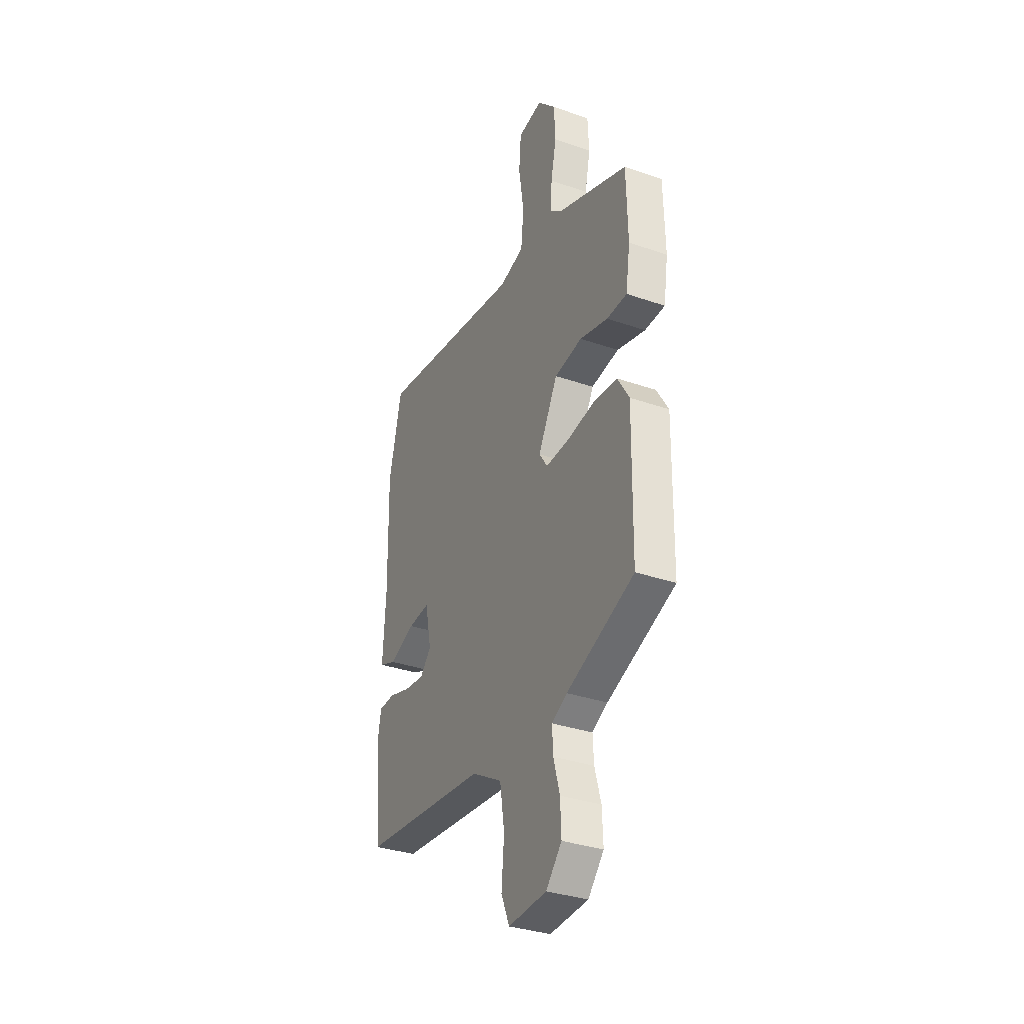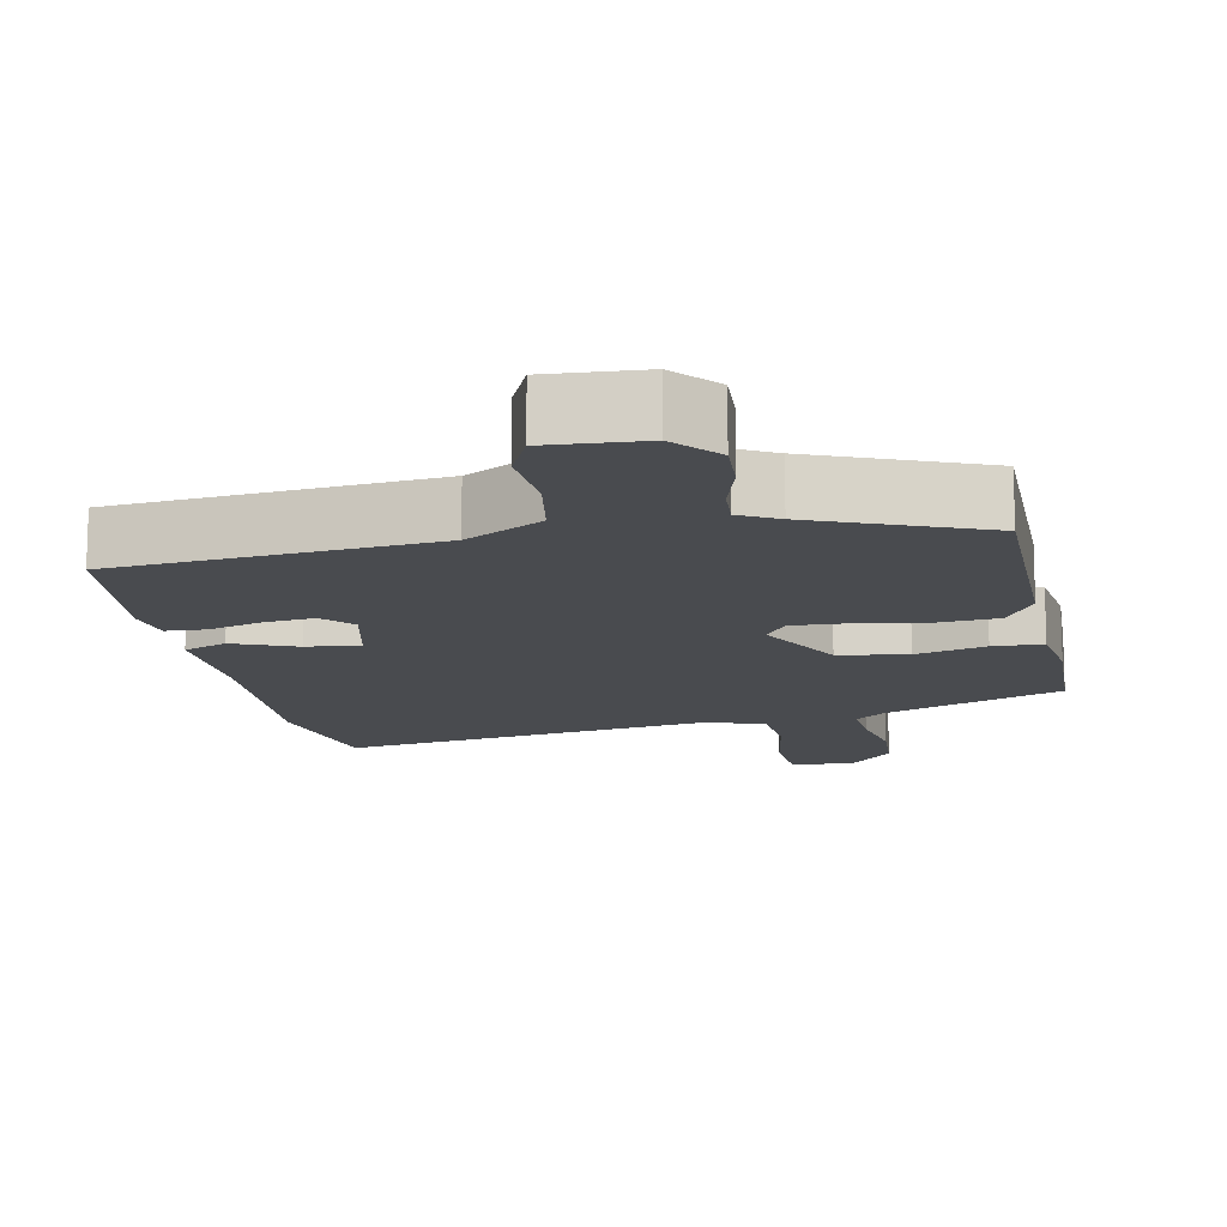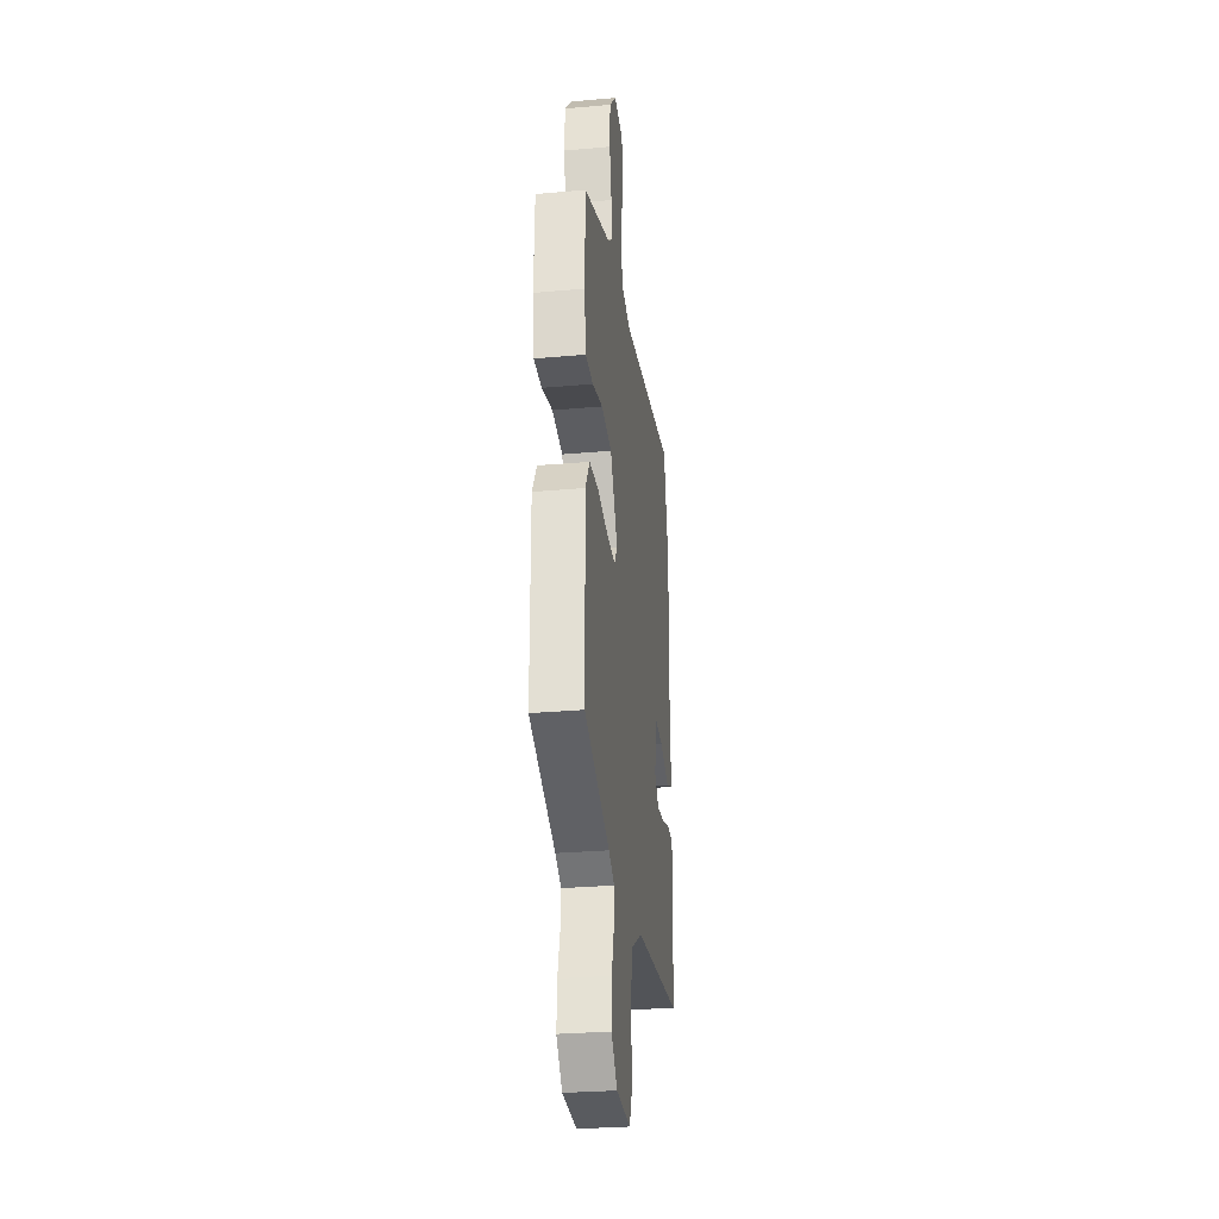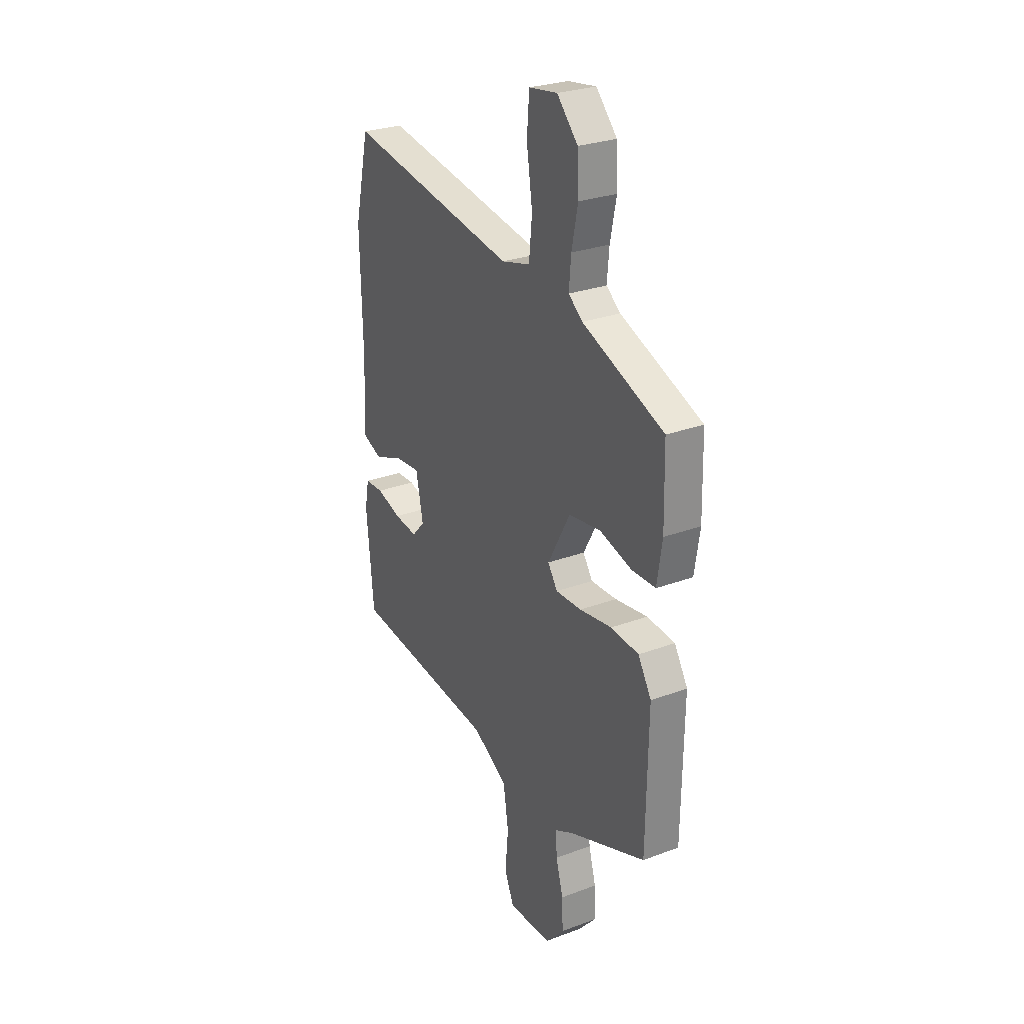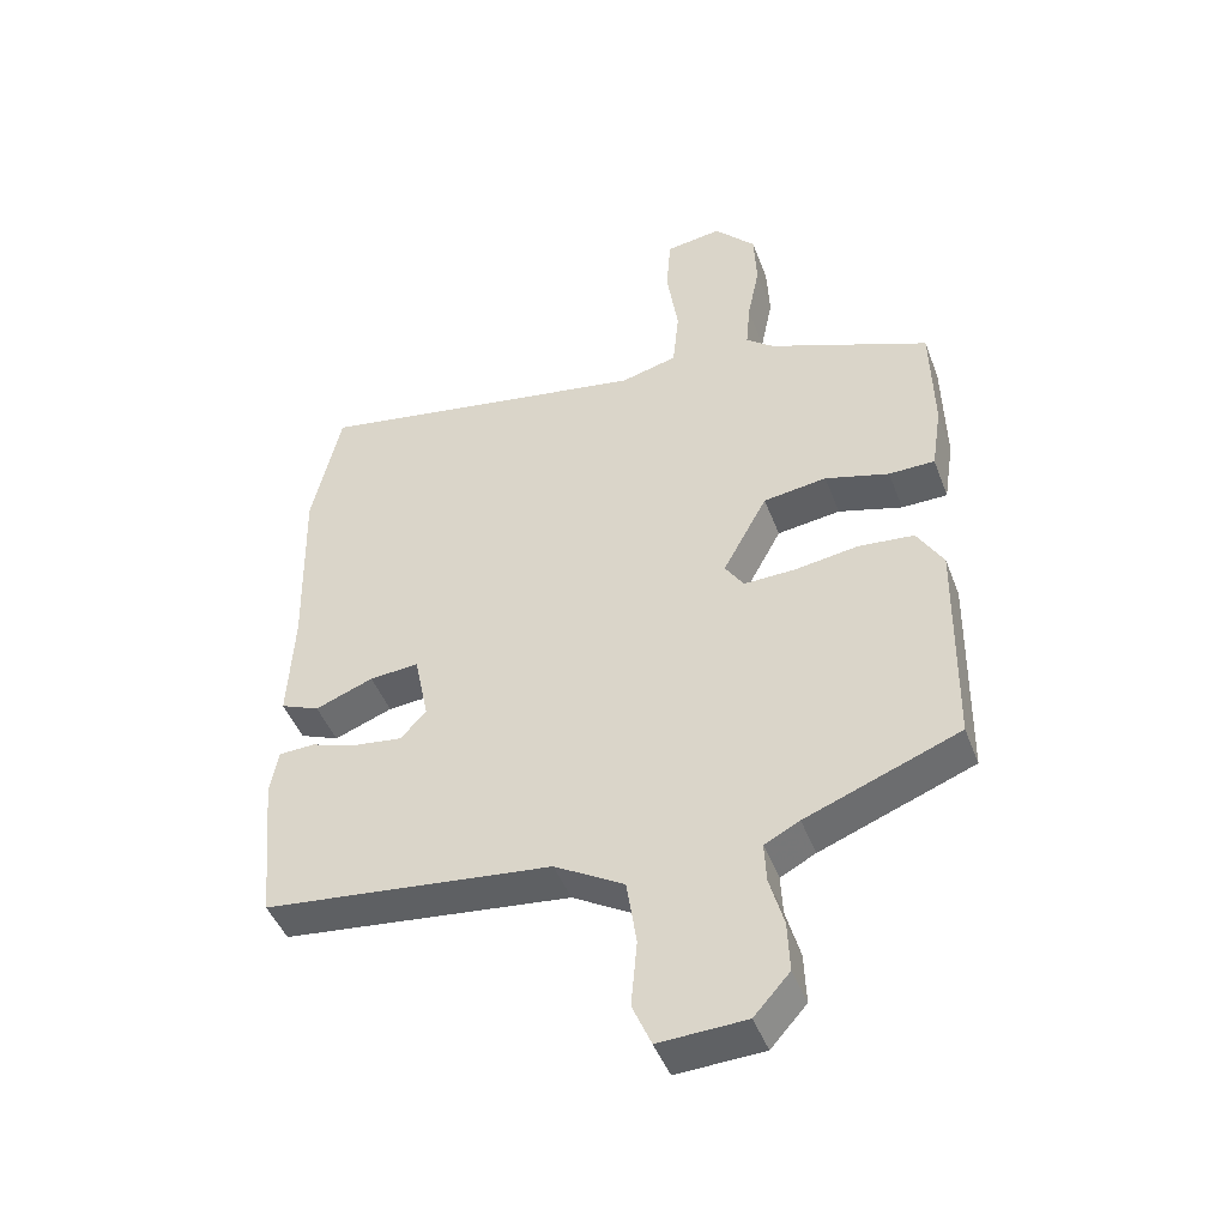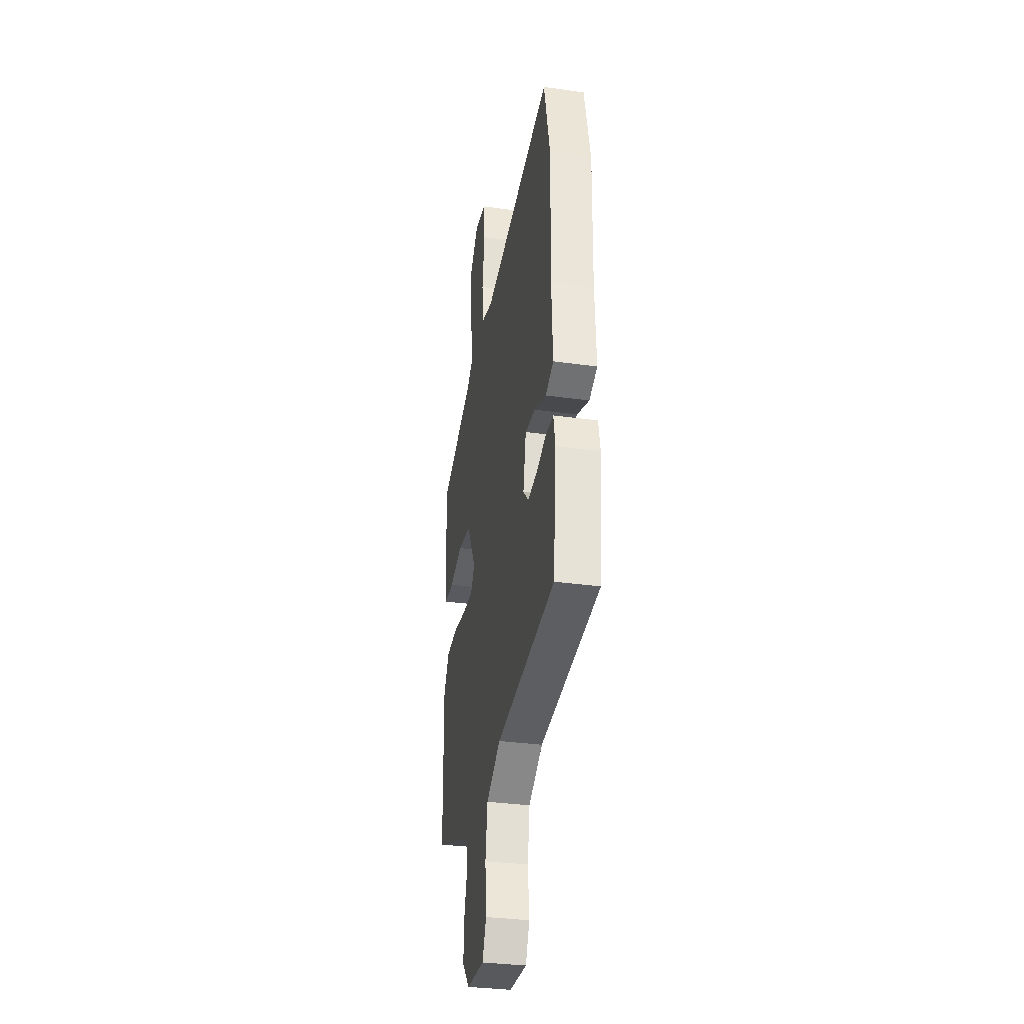
<metadata>
{"format":"obj","ext":"obj","renderer":"f3d","projection":"perspective","resolution":1024,"background":"white","views":[{"elev":-34.0,"azim":-115.2,"up":"+Z"},{"elev":-13.7,"azim":-169.7,"up":"+Y"},{"elev":-29.3,"azim":-82.5,"up":"+Z"},{"elev":27.4,"azim":-120.0,"up":"+Z"},{"elev":-45.4,"azim":-159.9,"up":"+Z"},{"elev":-32.7,"azim":79.0,"up":"+Z"}]}
</metadata>
<code>
v -0.507 0.07 0.387
v -0.268 0.07 0.483
v -0.227 0.07 0.516
v -0.233 0.07 0.586
v -0.251 0.07 0.674
v -0.247 0.07 0.76
v -0.186 0.07 0.826
v -0.103 0.07 0.814
v -0.096 0.07 0.728
v -0.113 0.07 0.615
v -0.104 0.07 0.524
v -0.02 0.07 0.502
v 0.48 0.07 0.588
v 0.523 0.07 0.399
v 0.517 0.07 0.129
v 0.526 0.07 -0.036
v 0.468 0.07 -0.06
v 0.382 0.07 -0.027
v 0.309 0.07 -0.021
v 0.288 0.07 -0.124
v 0.326 0.07 -0.165
v 0.394 0.07 -0.156
v 0.467 0.07 -0.133
v 0.521 0.07 -0.135
v 0.533 0.07 -0.2
v 0.512 0.07 -0.425
v 0.084 0.07 -0.473
v -0.019 0.07 -0.533
v -0.034 0.07 -0.631
v -0.025 0.07 -0.73
v -0.053 0.07 -0.795
v -0.182 0.07 -0.789
v -0.235 0.07 -0.73
v -0.232 0.07 -0.655
v -0.211 0.07 -0.58
v -0.208 0.07 -0.521
v -0.26 0.07 -0.494
v -0.488 0.07 -0.406
v -0.493 0.07 -0.088
v -0.454 0.07 -0.023
v -0.372 0.07 -0.015
v -0.277 0.07 -0.029
v -0.201 0.07 -0.031
v -0.173 0.07 0.011
v -0.239 0.07 0.132
v -0.333 0.07 0.145
v -0.428 0.07 0.118
v -0.496 0.07 0.119
v -0.511 0.07 0.216
v -0.507 0 0.387
v -0.268 0 0.483
v -0.227 0 0.516
v -0.233 0 0.586
v -0.251 0 0.674
v -0.247 0 0.76
v -0.186 0 0.826
v -0.103 0 0.814
v -0.096 0 0.728
v -0.113 0 0.615
v -0.104 0 0.524
v -0.02 0 0.502
v 0.48 0 0.588
v 0.523 0 0.399
v 0.517 0 0.129
v 0.526 0 -0.036
v 0.468 0 -0.06
v 0.382 0 -0.027
v 0.309 0 -0.021
v 0.288 0 -0.124
v 0.326 0 -0.165
v 0.394 0 -0.156
v 0.467 0 -0.133
v 0.521 0 -0.135
v 0.533 0 -0.2
v 0.512 0 -0.425
v 0.084 0 -0.473
v -0.019 0 -0.533
v -0.034 0 -0.631
v -0.025 0 -0.73
v -0.053 0 -0.795
v -0.182 0 -0.789
v -0.235 0 -0.73
v -0.232 0 -0.655
v -0.211 0 -0.58
v -0.208 0 -0.521
v -0.26 0 -0.494
v -0.488 0 -0.406
v -0.493 0 -0.088
v -0.454 0 -0.023
v -0.372 0 -0.015
v -0.277 0 -0.029
v -0.201 0 -0.031
v -0.173 0 0.011
v -0.239 0 0.132
v -0.333 0 0.145
v -0.428 0 0.118
v -0.496 0 0.119
v -0.511 0 0.216
f 49 1 2
f 48 49 2
f 47 48 2
f 46 47 2
f 45 46 2 3
f 44 45 3
f 40 41 42
f 39 40 42
f 38 39 42
f 37 38 42
f 36 37 42 43
f 33 34 35
f 32 33 35
f 31 32 35
f 30 31 35
f 29 30 35
f 28 29 35 36
f 36 43 44
f 28 36 44
f 27 28 44
f 25 26 27
f 24 25 27
f 23 24 27
f 22 23 27
f 15 16 17 18
f 15 18 19
f 14 15 19
f 13 14 19
f 12 13 19
f 11 12 19 20
f 8 9 10
f 7 8 10
f 6 7 10
f 5 6 10
f 4 5 10
f 4 10 11
f 3 4 11 20
f 27 44 3 20
f 21 22 27
f 20 21 27
f 51 50 98
f 51 98 97
f 51 97 96
f 51 96 95
f 52 51 95 94
f 52 94 93
f 91 90 89
f 91 89 88
f 91 88 87
f 91 87 86
f 92 91 86 85
f 84 83 82
f 84 82 81
f 84 81 80
f 84 80 79
f 84 79 78
f 85 84 78 77
f 93 92 85
f 93 85 77
f 93 77 76
f 76 75 74
f 76 74 73
f 76 73 72
f 76 72 71
f 67 66 65 64
f 68 67 64
f 68 64 63
f 68 63 62
f 68 62 61
f 69 68 61 60
f 59 58 57
f 59 57 56
f 59 56 55
f 59 55 54
f 59 54 53
f 60 59 53
f 69 60 53 52
f 69 52 93 76
f 76 71 70
f 76 70 69
f 1 50 51 2
f 2 51 52 3
f 3 52 53 4
f 4 53 54 5
f 5 54 55 6
f 6 55 56 7
f 7 56 57 8
f 8 57 58 9
f 9 58 59 10
f 10 59 60 11
f 11 60 61 12
f 12 61 62 13
f 13 62 63 14
f 14 63 64 15
f 15 64 65 16
f 16 65 66 17
f 17 66 67 18
f 18 67 68 19
f 19 68 69 20
f 20 69 70 21
f 21 70 71 22
f 22 71 72 23
f 23 72 73 24
f 24 73 74 25
f 25 74 75 26
f 26 75 76 27
f 27 76 77 28
f 28 77 78 29
f 29 78 79 30
f 30 79 80 31
f 31 80 81 32
f 32 81 82 33
f 33 82 83 34
f 34 83 84 35
f 35 84 85 36
f 36 85 86 37
f 37 86 87 38
f 38 87 88 39
f 39 88 89 40
f 40 89 90 41
f 41 90 91 42
f 42 91 92 43
f 43 92 93 44
f 44 93 94 45
f 45 94 95 46
f 46 95 96 47
f 47 96 97 48
f 48 97 98 49
f 49 98 50 1

</code>
